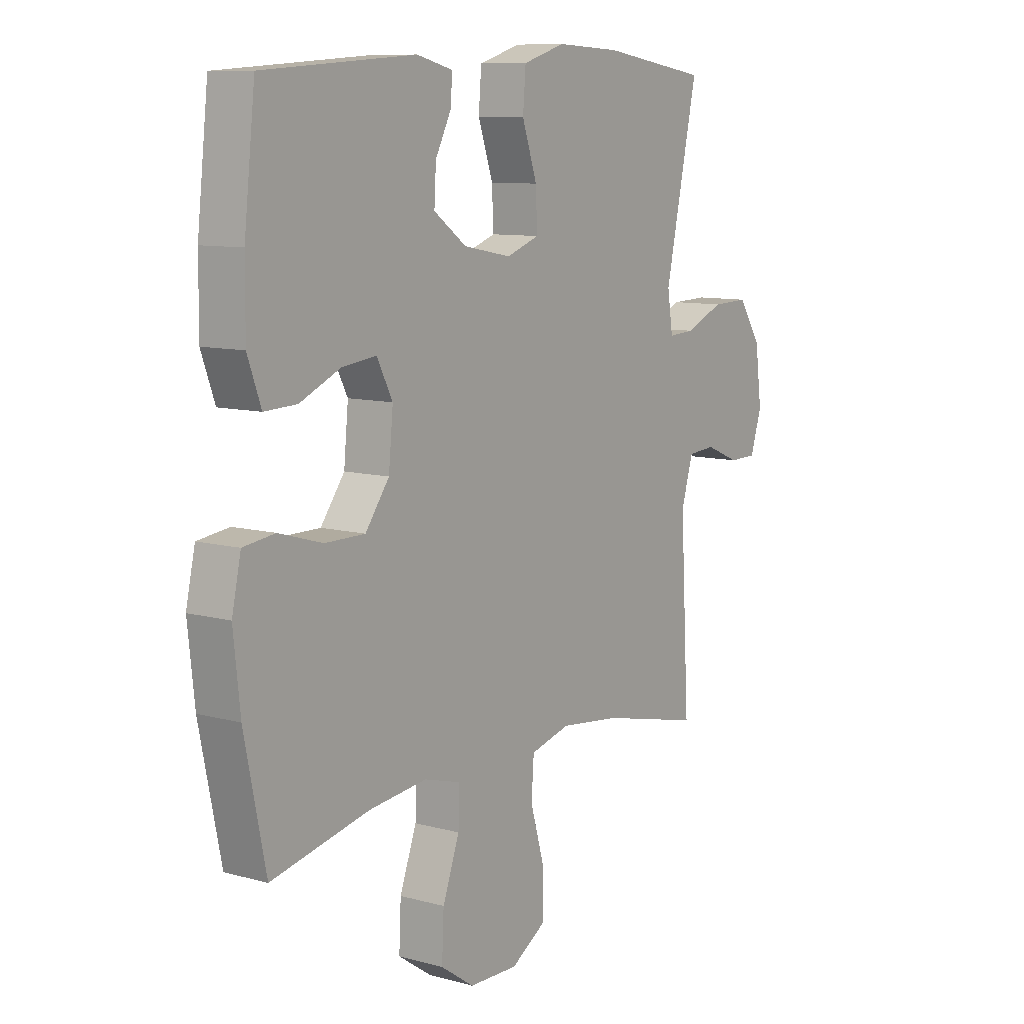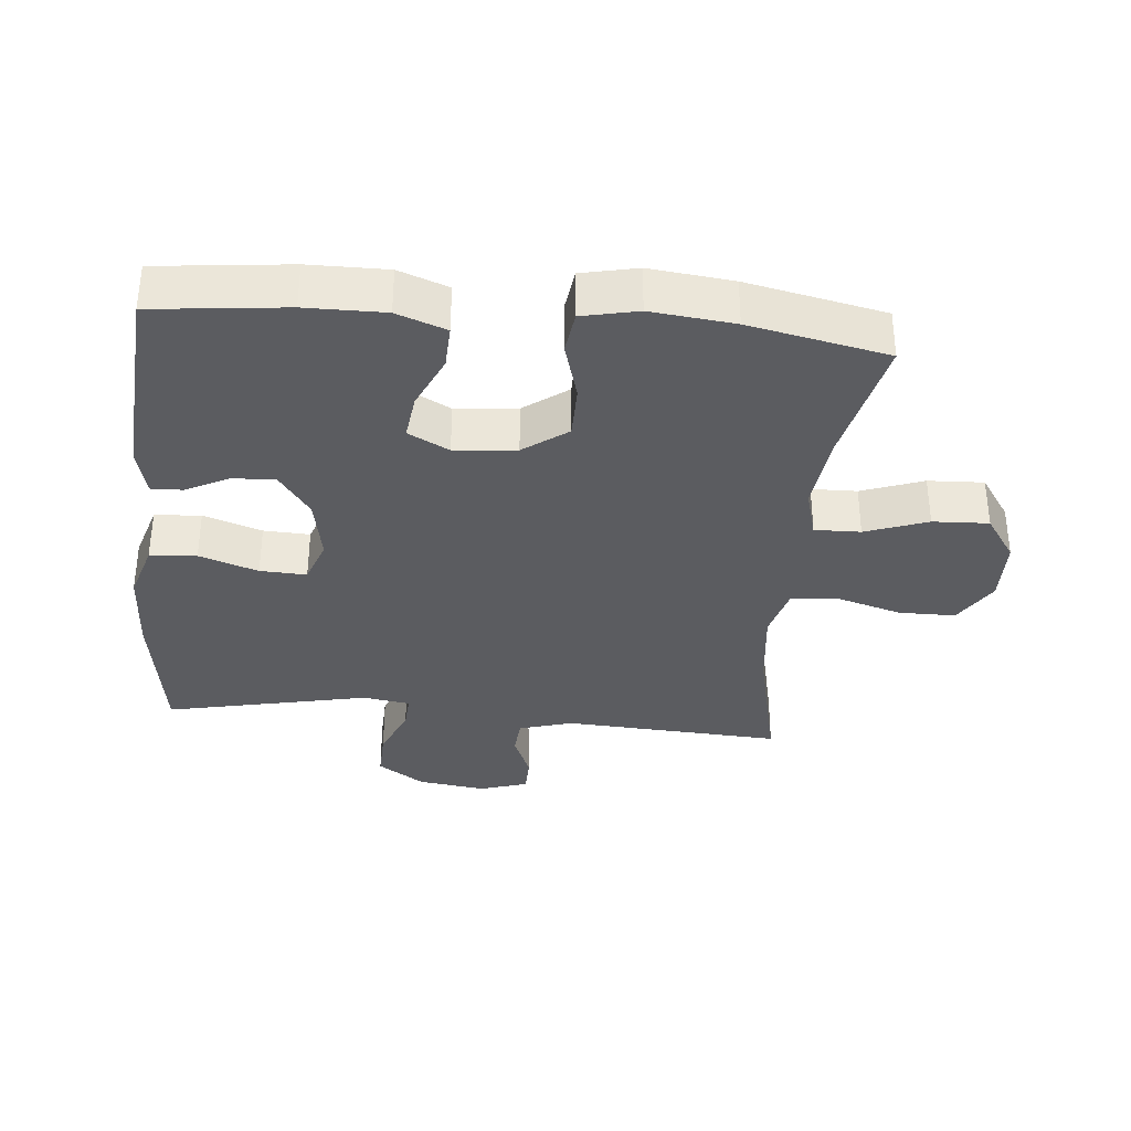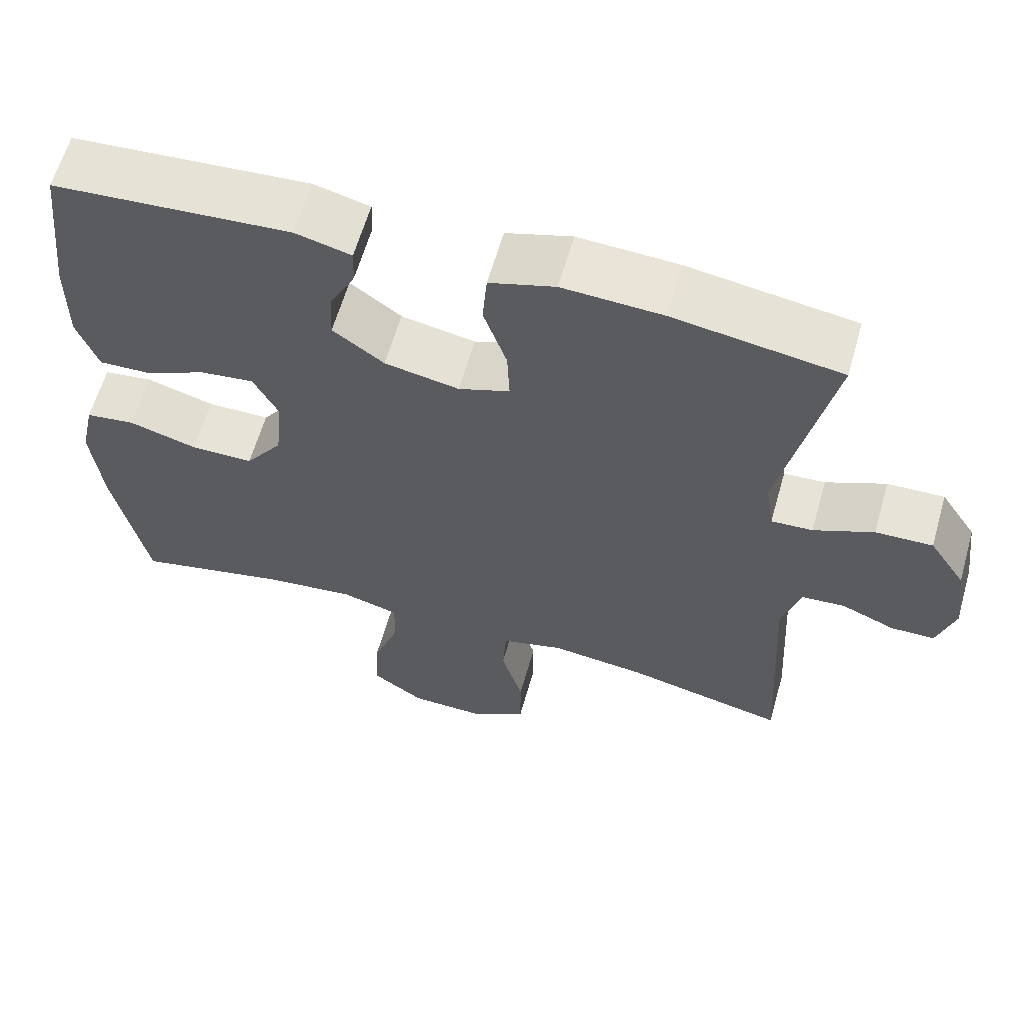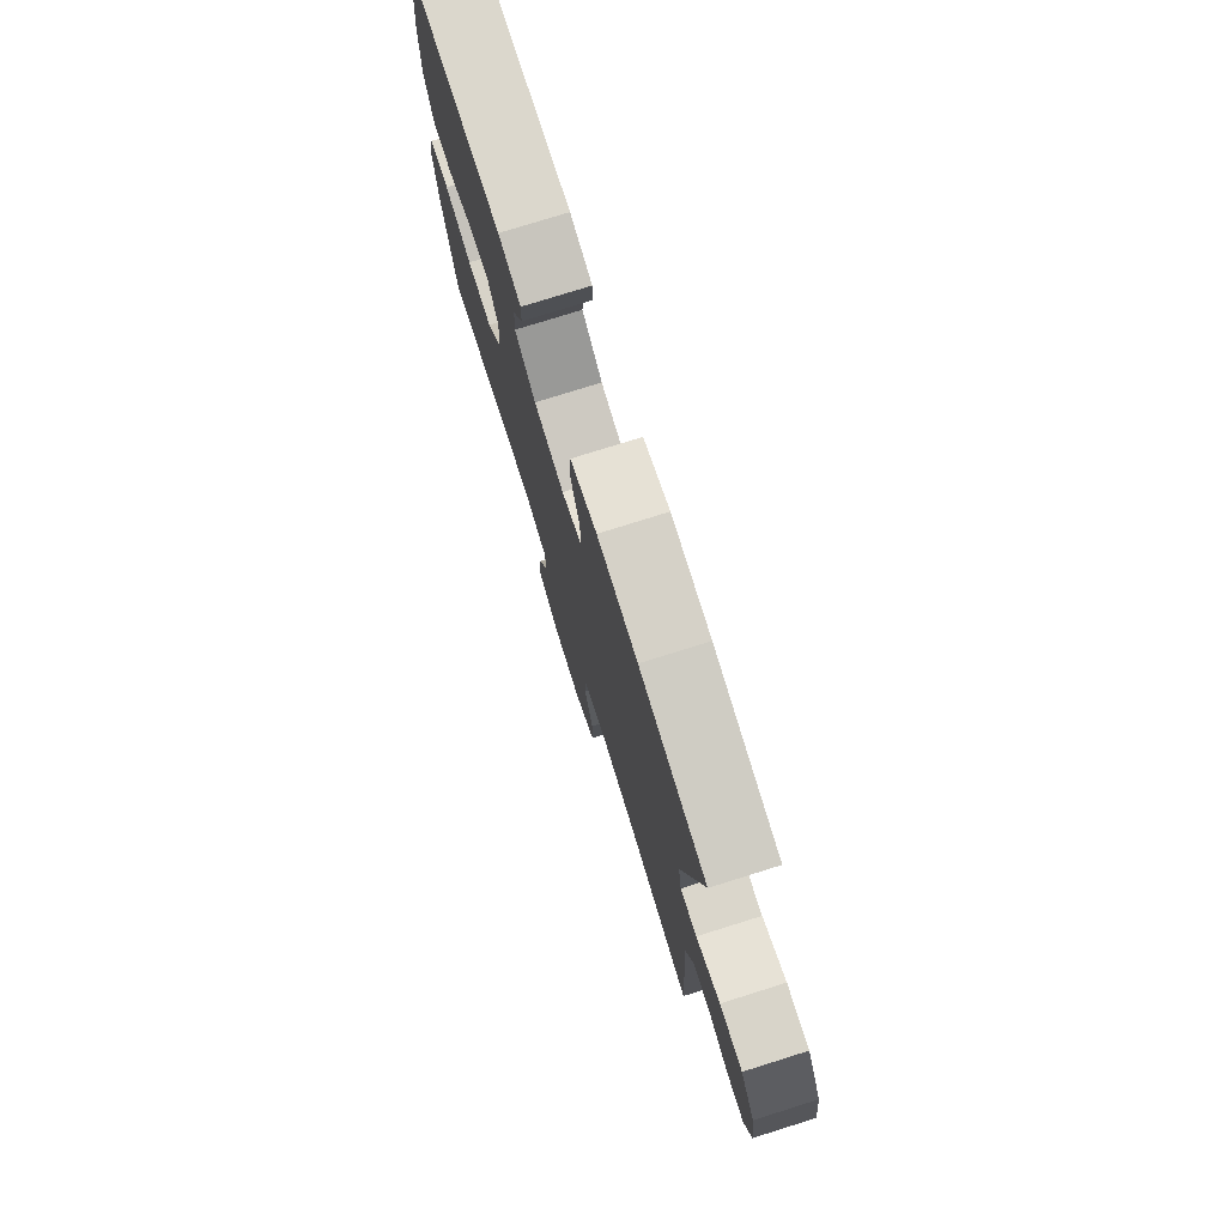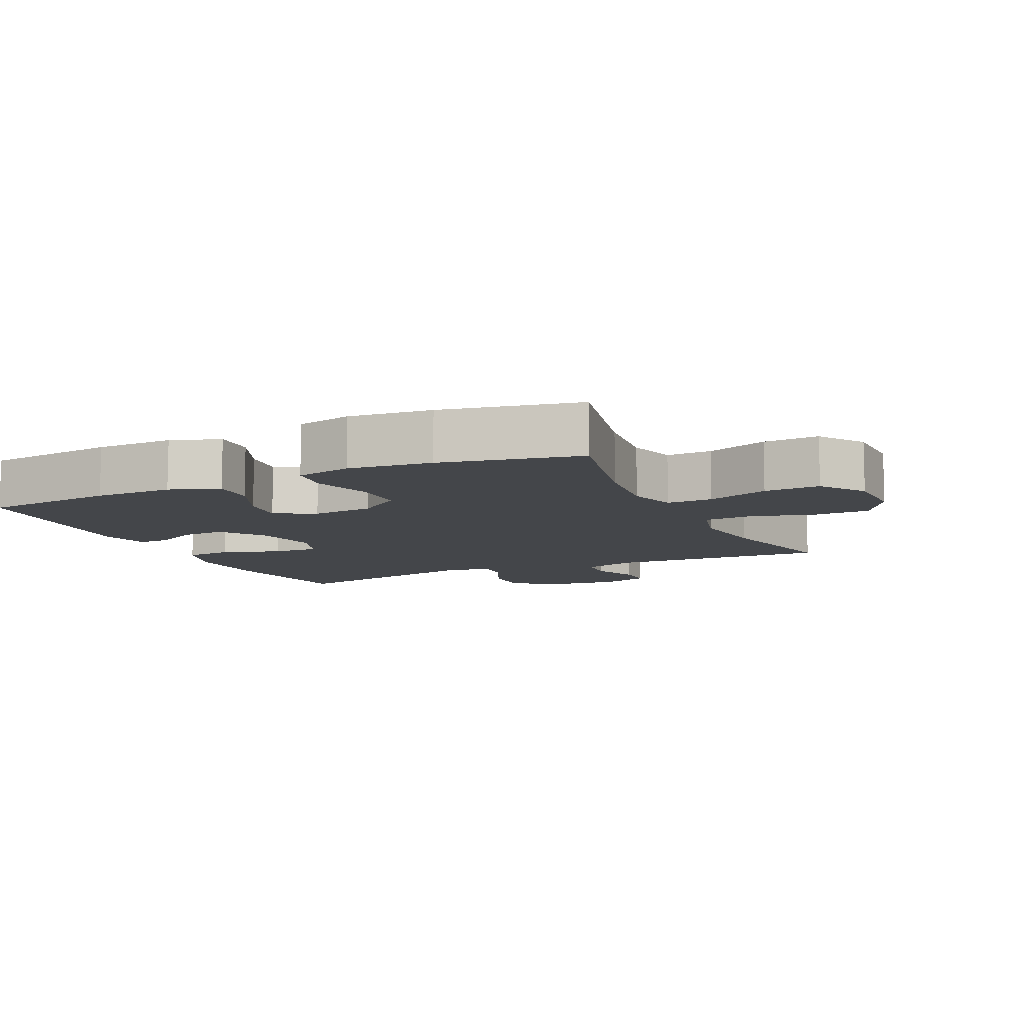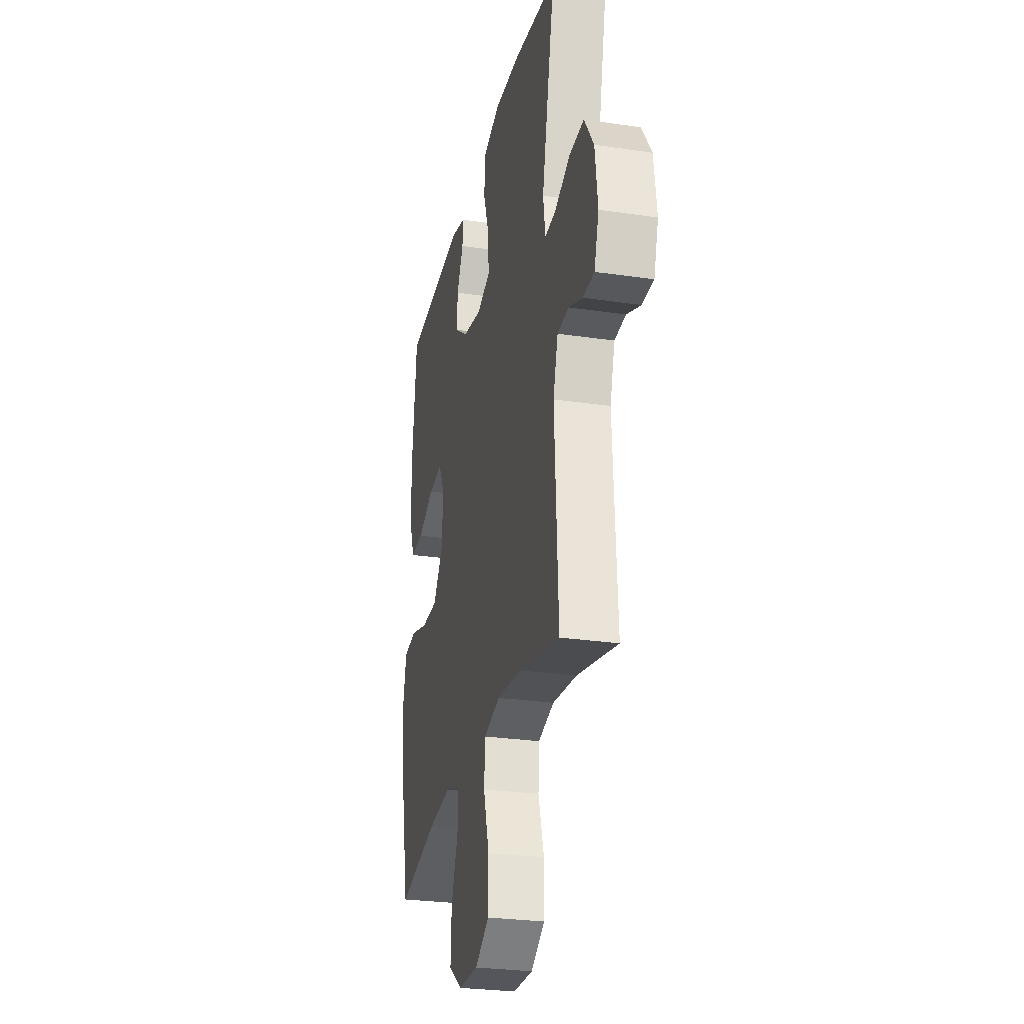
<metadata>
{"format":"obj","ext":"obj","renderer":"f3d","projection":"perspective","resolution":1024,"background":"white","views":[{"elev":9.6,"azim":125.4,"up":"+Z"},{"elev":-34.9,"azim":84.6,"up":"+Y"},{"elev":61.4,"azim":-164.1,"up":"+Z"},{"elev":76.8,"azim":-107.4,"up":"+Z"},{"elev":-9.5,"azim":115.1,"up":"+Y"},{"elev":-27.4,"azim":-102.8,"up":"+Z"}]}
</metadata>
<code>
o path7236
v -0.409 0.0375 0.2187
v -0.4202 0.0375 0.1453
v -0.4753 0.0375 0.1486
v -0.5548 0.0375 0.1835
v -0.6306 0.0375 0.1858
v -0.6789 0.0375 0.1128
v -0.6927 0.0375 0.006935
v -0.6694 0.0375 -0.06773
v -0.6112 0.0375 -0.06867
v -0.5399 0.0375 -0.03899
v -0.4821 0.0375 -0.04323
v -0.4576 0.0375 -0.1262
v -0.4765 0.0375 -0.4667
v -0.2649 0.0375 -0.4188
v -0.1383 0.0375 -0.4043
v -0.05547 0.0375 -0.4266
v -0.05053 0.0375 -0.501
v -0.07954 0.0375 -0.6008
v -0.07915 0.0375 -0.6888
v -0.006979 0.0375 -0.734
v 0.09535 0.0375 -0.7318
v 0.1652 0.0375 -0.6836
v 0.1612 0.0375 -0.5967
v 0.1262 0.0375 -0.5002
v 0.1244 0.0375 -0.4288
v 0.2006 0.0375 -0.4073
v 0.3214 0.0375 -0.4211
v 0.5254 0.0375 -0.4667
v 0.5698 0.0375 -0.2507
v 0.5839 0.0375 -0.1207
v 0.5649 0.0375 -0.03406
v 0.4988 0.0375 -0.02527
v 0.408 0.0375 -0.05174
v 0.3244 0.0375 -0.05155
v 0.2747 0.0375 0.01677
v 0.2655 0.0375 0.113
v 0.2983 0.0375 0.1766
v 0.3695 0.0375 0.1678
v 0.454 0.0375 0.1299
v 0.5214 0.0375 0.1272
v 0.5495 0.0375 0.2044
v 0.5485 0.0375 0.3274
v 0.5254 0.0375 0.535
v 0.2089 0.0375 0.5576
v 0.1347 0.0375 0.5387
v 0.1363 0.0375 0.4897
v 0.1702 0.0375 0.4229
v 0.1739 0.0375 0.3563
v 0.1056 0.0375 0.3068
v 0.006466 0.0375 0.288
v -0.0619 0.0375 0.3125
v -0.05876 0.0375 0.3849
v -0.02779 0.0375 0.476
v -0.03371 0.0375 0.5488
v -0.1212 0.0375 0.5758
v -0.2544 0.0375 0.5692
v -0.4765 0.0375 0.535
v -0.409 -0.0375 0.2187
v -0.4202 -0.0375 0.1453
v -0.4753 -0.0375 0.1486
v -0.5548 -0.0375 0.1835
v -0.6306 -0.0375 0.1858
v -0.6789 -0.0375 0.1128
v -0.6927 -0.0375 0.006935
v -0.6694 -0.0375 -0.06773
v -0.6112 -0.0375 -0.06867
v -0.5399 -0.0375 -0.03899
v -0.4821 -0.0375 -0.04323
v -0.4576 -0.0375 -0.1262
v -0.4765 -0.0375 -0.4667
v -0.2649 -0.0375 -0.4188
v -0.1383 -0.0375 -0.4043
v -0.05547 -0.0375 -0.4266
v -0.05053 -0.0375 -0.501
v -0.07954 -0.0375 -0.6008
v -0.07915 -0.0375 -0.6888
v -0.006979 -0.0375 -0.734
v 0.09535 -0.0375 -0.7318
v 0.1652 -0.0375 -0.6836
v 0.1612 -0.0375 -0.5967
v 0.1262 -0.0375 -0.5002
v 0.1244 -0.0375 -0.4288
v 0.2006 -0.0375 -0.4073
v 0.3214 -0.0375 -0.4211
v 0.5254 -0.0375 -0.4667
v 0.5698 -0.0375 -0.2507
v 0.5839 -0.0375 -0.1207
v 0.5649 -0.0375 -0.03406
v 0.4988 -0.0375 -0.02527
v 0.408 -0.0375 -0.05174
v 0.3244 -0.0375 -0.05155
v 0.2747 -0.0375 0.01677
v 0.2655 -0.0375 0.113
v 0.2983 -0.0375 0.1766
v 0.3695 -0.0375 0.1678
v 0.454 -0.0375 0.1299
v 0.5214 -0.0375 0.1272
v 0.5495 -0.0375 0.2044
v 0.5485 -0.0375 0.3274
v 0.5254 -0.0375 0.535
v 0.2089 -0.0375 0.5576
v 0.1347 -0.0375 0.5387
v 0.1363 -0.0375 0.4897
v 0.1702 -0.0375 0.4229
v 0.1739 -0.0375 0.3563
v 0.1056 -0.0375 0.3068
v 0.006466 -0.0375 0.288
v -0.0619 -0.0375 0.3125
v -0.05876 -0.0375 0.3849
v -0.02779 -0.0375 0.476
v -0.03371 -0.0375 0.5488
v -0.1212 -0.0375 0.5758
v -0.2544 -0.0375 0.5692
v -0.4765 -0.0375 0.535
v -0.03371 0.0375 0.5488
v -0.03371 0.0375 0.5488
v -0.1212 0.0375 0.5758
v -0.2544 0.0375 0.5692
v 0.2089 0.0375 0.5576
v 0.1347 0.0375 0.5387
v 0.1347 0.0375 0.5387
v -0.02779 0.0375 0.476
v 0.5254 0.0375 0.535
v 0.5254 0.0375 0.535
v -0.4765 0.0375 0.535
v -0.4765 0.0375 0.535
v 0.1363 0.0375 0.4897
v 0.1702 0.0375 0.4229
v -0.05876 0.0375 0.3849
v 0.5485 0.0375 0.3274
v 0.1739 0.0375 0.3563
v -0.0619 0.0375 0.3125
v -0.0619 0.0375 0.3125
v 0.1056 0.0375 0.3068
v -0.409 0.0375 0.2187
v 0.5495 0.0375 0.2044
v 0.006466 0.0375 0.288
v -0.4202 0.0375 0.1453
v -0.4202 0.0375 0.1453
v 0.5214 0.0375 0.1272
v 0.5214 0.0375 0.1272
v 0.2983 0.0375 0.1766
v 0.2983 0.0375 0.1766
v 0.3695 0.0375 0.1678
v -0.5548 0.0375 0.1835
v -0.6306 0.0375 0.1858
v -0.6789 0.0375 0.1128
v -0.4753 0.0375 0.1486
v 0.2655 0.0375 0.113
v 0.454 0.0375 0.1299
v 0.2747 0.0375 0.01677
v -0.6927 0.0375 0.006935
v 0.3244 0.0375 -0.05155
v -0.6694 0.0375 -0.06773
v -0.6694 0.0375 -0.06773
v 0.5649 0.0375 -0.03406
v 0.5649 0.0375 -0.03406
v 0.4988 0.0375 -0.02527
v 0.408 0.0375 -0.05174
v 0.5839 0.0375 -0.1207
v -0.5399 0.0375 -0.03899
v -0.4821 0.0375 -0.04323
v -0.4821 0.0375 -0.04323
v -0.6112 0.0375 -0.06867
v -0.4576 0.0375 -0.1262
v 0.5698 0.0375 -0.2507
v 0.5254 0.0375 -0.4667
v 0.5254 0.0375 -0.4667
v 0.2006 0.0375 -0.4073
v 0.3214 0.0375 -0.4211
v -0.1383 0.0375 -0.4043
v -0.05547 0.0375 -0.4266
v -0.05547 0.0375 -0.4266
v -0.2649 0.0375 -0.4188
v 0.1244 0.0375 -0.4288
v 0.1244 0.0375 -0.4288
v -0.05053 0.0375 -0.501
v 0.1262 0.0375 -0.5002
v -0.4765 0.0375 -0.4667
v -0.4765 0.0375 -0.4667
v 0.1612 0.0375 -0.5967
v -0.07954 0.0375 -0.6008
v 0.1652 0.0375 -0.6836
v -0.07915 0.0375 -0.6888
v 0.09535 0.0375 -0.7318
v -0.006979 0.0375 -0.734
v -0.03371 -0.0375 0.5488
v -0.03371 -0.0375 0.5488
v -0.1212 -0.0375 0.5758
v -0.2544 -0.0375 0.5692
v 0.2089 -0.0375 0.5576
v 0.1347 -0.0375 0.5387
v 0.1347 -0.0375 0.5387
v -0.02779 -0.0375 0.476
v 0.5254 -0.0375 0.535
v 0.5254 -0.0375 0.535
v -0.4765 -0.0375 0.535
v -0.4765 -0.0375 0.535
v 0.1363 -0.0375 0.4897
v 0.1702 -0.0375 0.4229
v -0.05876 -0.0375 0.3849
v 0.5485 -0.0375 0.3274
v 0.1739 -0.0375 0.3563
v -0.0619 -0.0375 0.3125
v -0.0619 -0.0375 0.3125
v 0.1056 -0.0375 0.3068
v -0.409 -0.0375 0.2187
v 0.5495 -0.0375 0.2044
v 0.006466 -0.0375 0.288
v -0.4202 -0.0375 0.1453
v -0.4202 -0.0375 0.1453
v 0.5214 -0.0375 0.1272
v 0.5214 -0.0375 0.1272
v 0.2983 -0.0375 0.1766
v 0.2983 -0.0375 0.1766
v 0.3695 -0.0375 0.1678
v -0.5548 -0.0375 0.1835
v -0.6306 -0.0375 0.1858
v -0.6789 -0.0375 0.1128
v -0.4753 -0.0375 0.1486
v 0.2655 -0.0375 0.113
v 0.454 -0.0375 0.1299
v 0.2747 -0.0375 0.01677
v -0.6927 -0.0375 0.006935
v 0.3244 -0.0375 -0.05155
v -0.6694 -0.0375 -0.06773
v -0.6694 -0.0375 -0.06773
v 0.5649 -0.0375 -0.03406
v 0.5649 -0.0375 -0.03406
v 0.4988 -0.0375 -0.02527
v 0.408 -0.0375 -0.05174
v 0.5839 -0.0375 -0.1207
v -0.5399 -0.0375 -0.03899
v -0.4821 -0.0375 -0.04323
v -0.4821 -0.0375 -0.04323
v -0.6112 -0.0375 -0.06867
v -0.4576 -0.0375 -0.1262
v 0.5698 -0.0375 -0.2507
v 0.5254 -0.0375 -0.4667
v 0.5254 -0.0375 -0.4667
v 0.2006 -0.0375 -0.4073
v 0.3214 -0.0375 -0.4211
v -0.1383 -0.0375 -0.4043
v -0.05547 -0.0375 -0.4266
v -0.05547 -0.0375 -0.4266
v -0.2649 -0.0375 -0.4188
v 0.1244 -0.0375 -0.4288
v 0.1244 -0.0375 -0.4288
v -0.05053 -0.0375 -0.501
v 0.1262 -0.0375 -0.5002
v -0.4765 -0.0375 -0.4667
v -0.4765 -0.0375 -0.4667
v 0.1612 -0.0375 -0.5967
v -0.07954 -0.0375 -0.6008
v 0.1652 -0.0375 -0.6836
v -0.07915 -0.0375 -0.6888
v 0.09535 -0.0375 -0.7318
v -0.006979 -0.0375 -0.734
f 223 221 209
f 191 200 195
f 208 222 212
f 254 250 249
f 242 225 241
f 208 216 222
f 234 220 233
f 202 216 208
f 207 190 197
f 219 233 217
f 247 223 244
f 219 217 218
f 214 206 221
f 231 232 230
f 238 231 242
f 225 242 231
f 246 237 251
f 238 242 239
f 230 232 228
f 243 223 209
f 244 223 243
f 249 250 247
f 195 200 202
f 200 191 199
f 202 203 216
f 203 202 200
f 255 253 257
f 207 201 190
f 210 204 207
f 232 231 238
f 220 217 233
f 254 253 250
f 206 214 203
f 203 214 216
f 247 225 223
f 246 243 237
f 256 258 254
f 234 210 220
f 241 225 247
f 237 210 234
f 207 204 201
f 189 201 194
f 209 221 206
f 209 204 210
f 189 194 187
f 233 219 224
f 236 224 226
f 258 253 254
f 257 253 258
f 237 209 210
f 243 209 237
f 249 247 244
f 199 191 192
f 233 224 236
f 190 201 189
f 116 55 112 188
f 55 56 113 112
f 44 121 193 101
f 53 54 111 110
f 124 44 101 196
f 56 126 198 113
f 45 46 103 102
f 46 47 104 103
f 52 53 110 109
f 42 43 100 99
f 47 48 105 104
f 133 52 109 205
f 48 49 106 105
f 57 1 58 114
f 41 42 99 98
f 50 51 108 107
f 49 50 107 106
f 1 139 211 58
f 141 41 98 213
f 143 38 95 215
f 4 5 62 61
f 5 6 63 62
f 3 4 61 60
f 36 37 94 93
f 39 40 97 96
f 38 39 96 95
f 2 3 60 59
f 35 36 93 92
f 6 7 64 63
f 34 35 92 91
f 7 155 227 64
f 157 32 89 229
f 32 33 90 89
f 30 31 88 87
f 10 163 235 67
f 9 10 67 66
f 8 9 66 65
f 11 12 69 68
f 33 34 91 90
f 29 30 87 86
f 168 29 86 240
f 26 27 84 83
f 15 173 245 72
f 14 15 72 71
f 176 26 83 248
f 16 17 74 73
f 24 25 82 81
f 180 14 71 252
f 12 13 70 69
f 27 28 85 84
f 23 24 81 80
f 17 18 75 74
f 22 23 80 79
f 18 19 76 75
f 21 22 79 78
f 20 21 78 77
f 19 20 77 76
f 151 137 149
f 119 123 128
f 136 140 150
f 182 177 178
f 170 169 153
f 136 150 144
f 162 161 148
f 130 136 144
f 135 125 118
f 147 145 161
f 175 172 151
f 147 146 145
f 142 149 134
f 159 158 160
f 166 170 159
f 153 159 170
f 174 179 165
f 166 167 170
f 158 156 160
f 171 137 151
f 172 171 151
f 177 175 178
f 123 130 128
f 128 127 119
f 130 144 131
f 131 128 130
f 183 185 181
f 135 118 129
f 138 135 132
f 160 166 159
f 148 161 145
f 182 178 181
f 134 131 142
f 131 144 142
f 175 151 153
f 174 165 171
f 184 182 186
f 162 148 138
f 169 175 153
f 165 162 138
f 135 129 132
f 117 122 129
f 137 134 149
f 137 138 132
f 117 115 122
f 161 152 147
f 164 154 152
f 186 182 181
f 185 186 181
f 165 138 137
f 171 165 137
f 177 172 175
f 127 120 119
f 161 164 152
f 118 117 129

</code>
